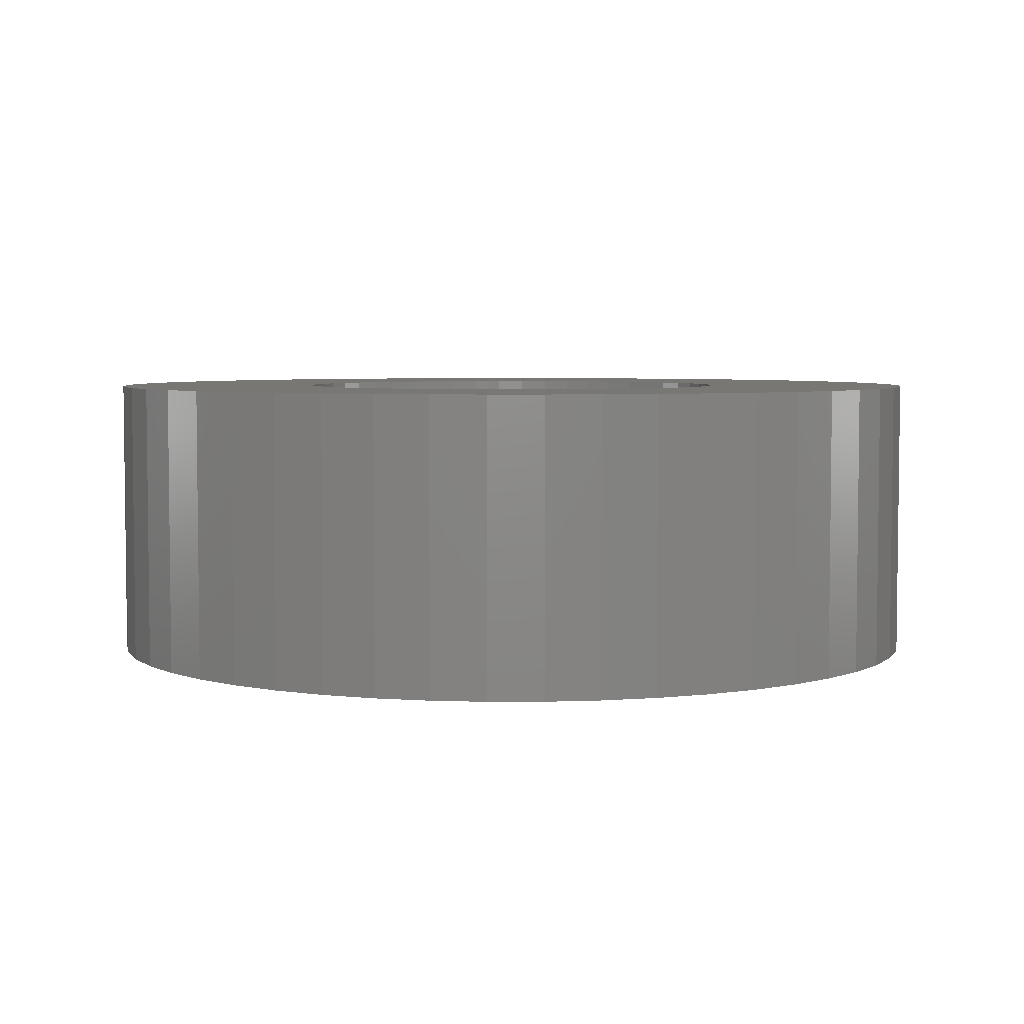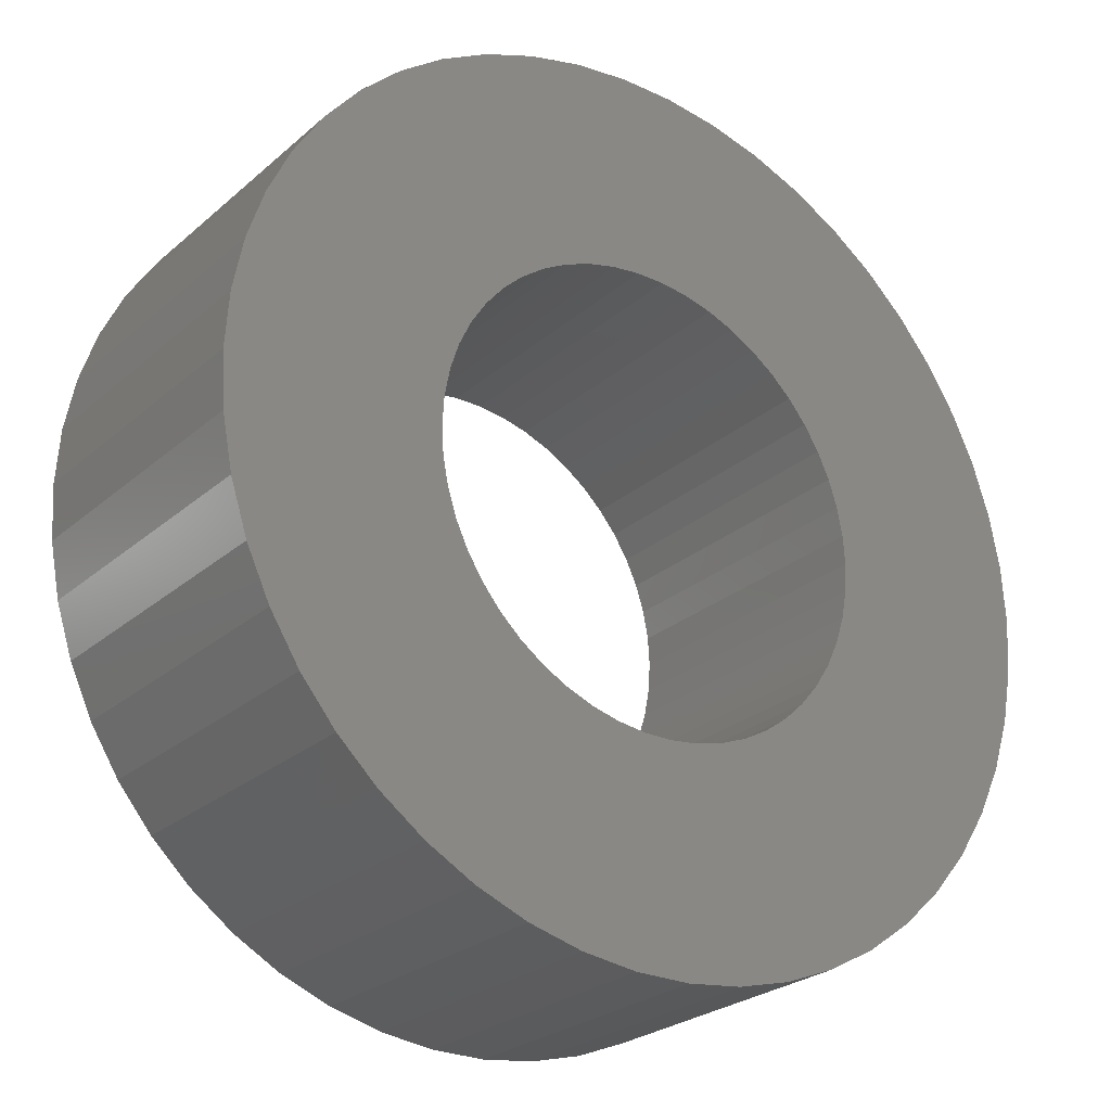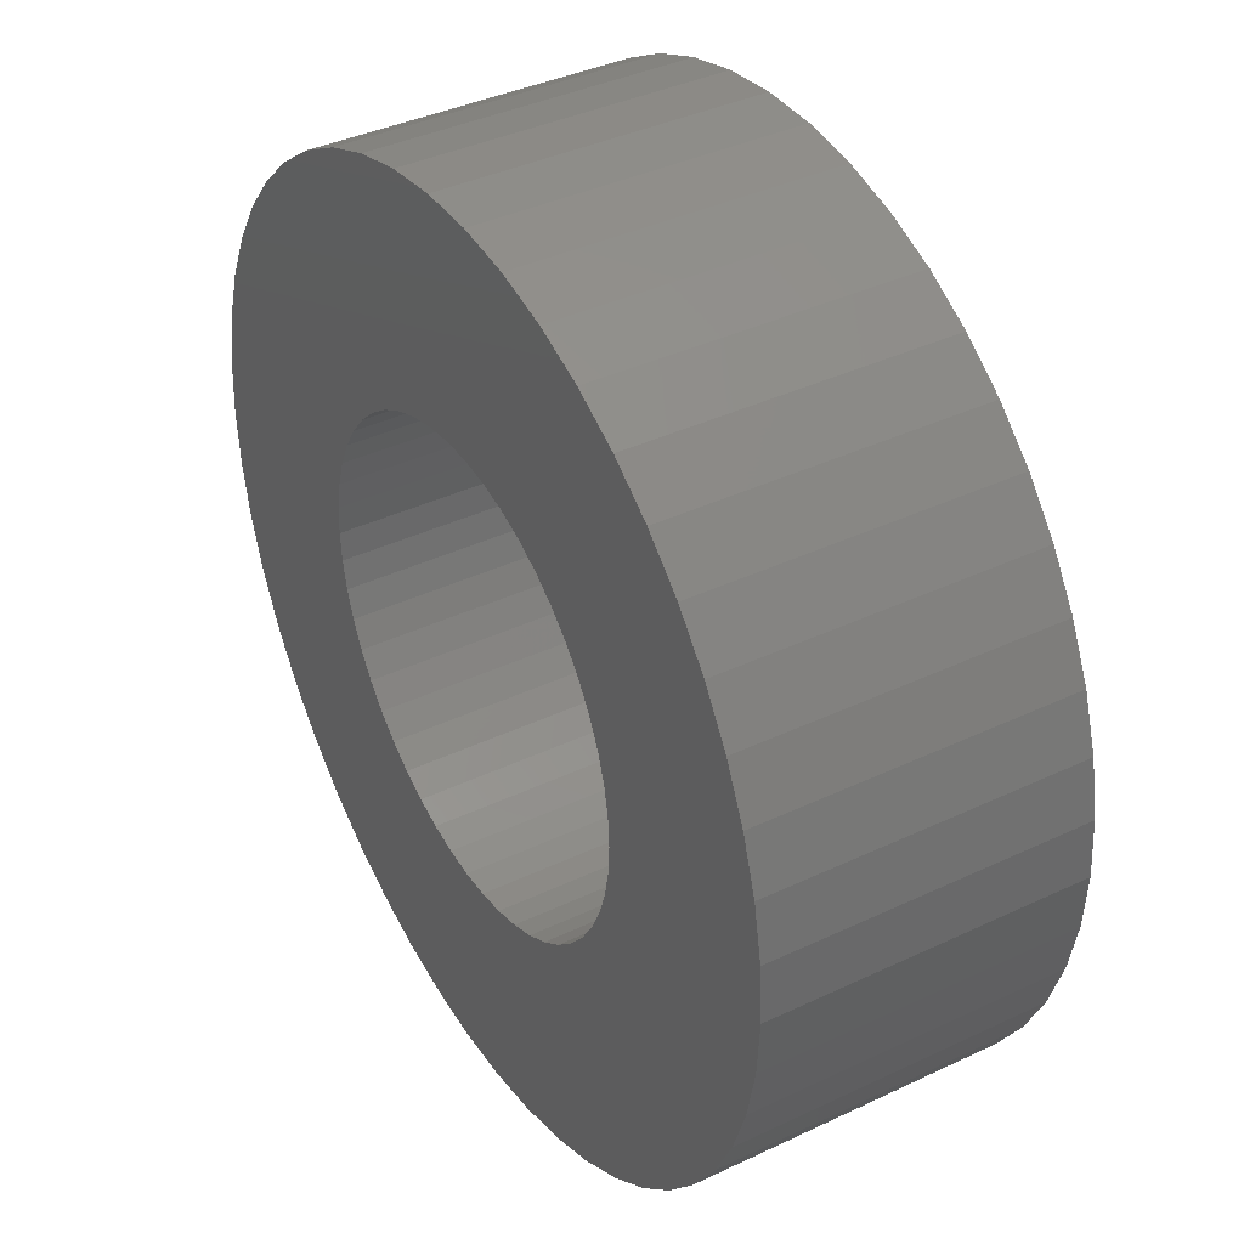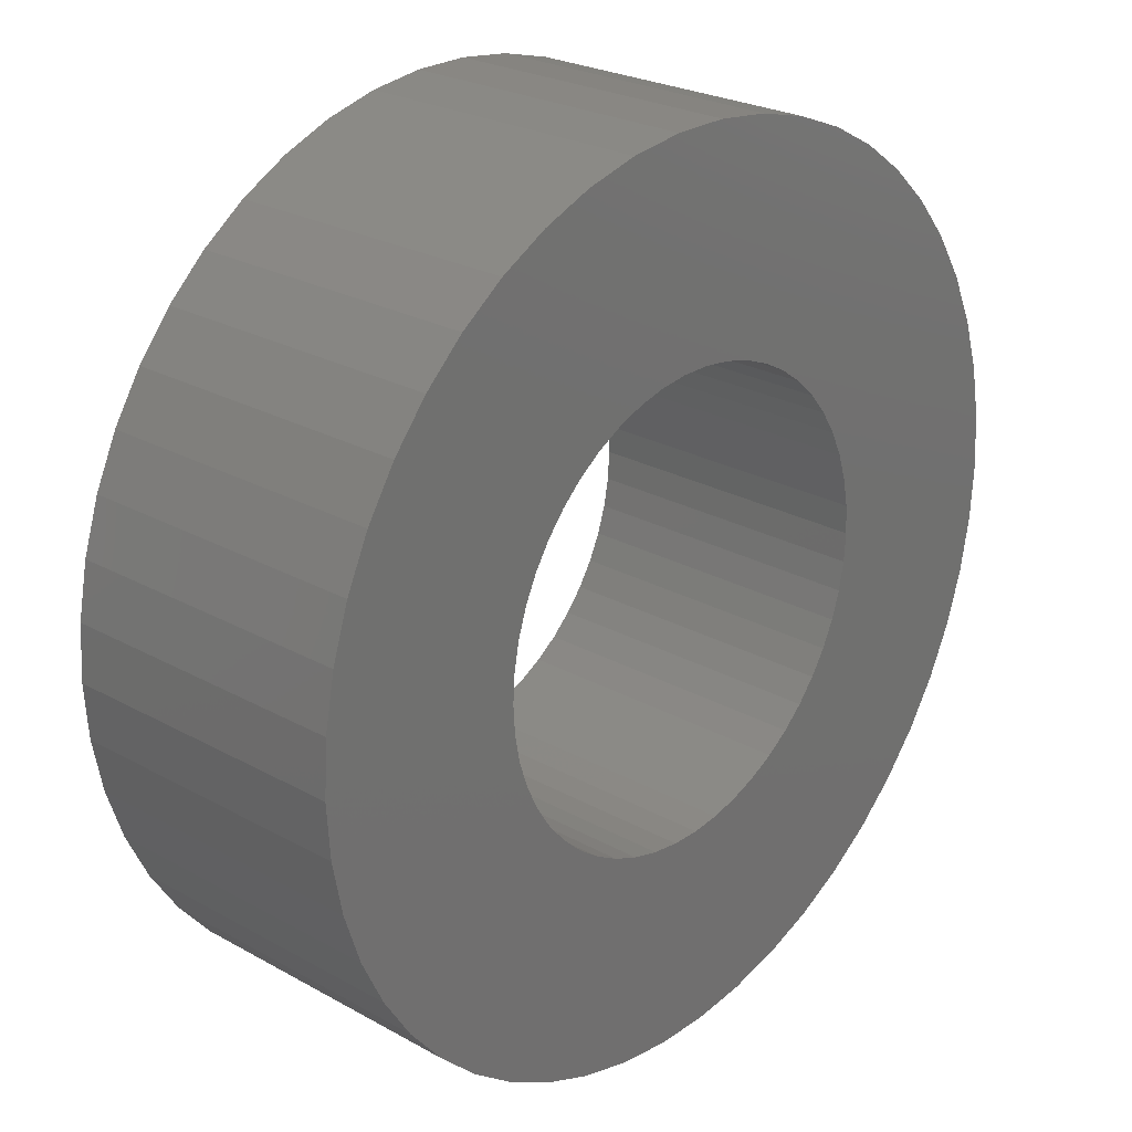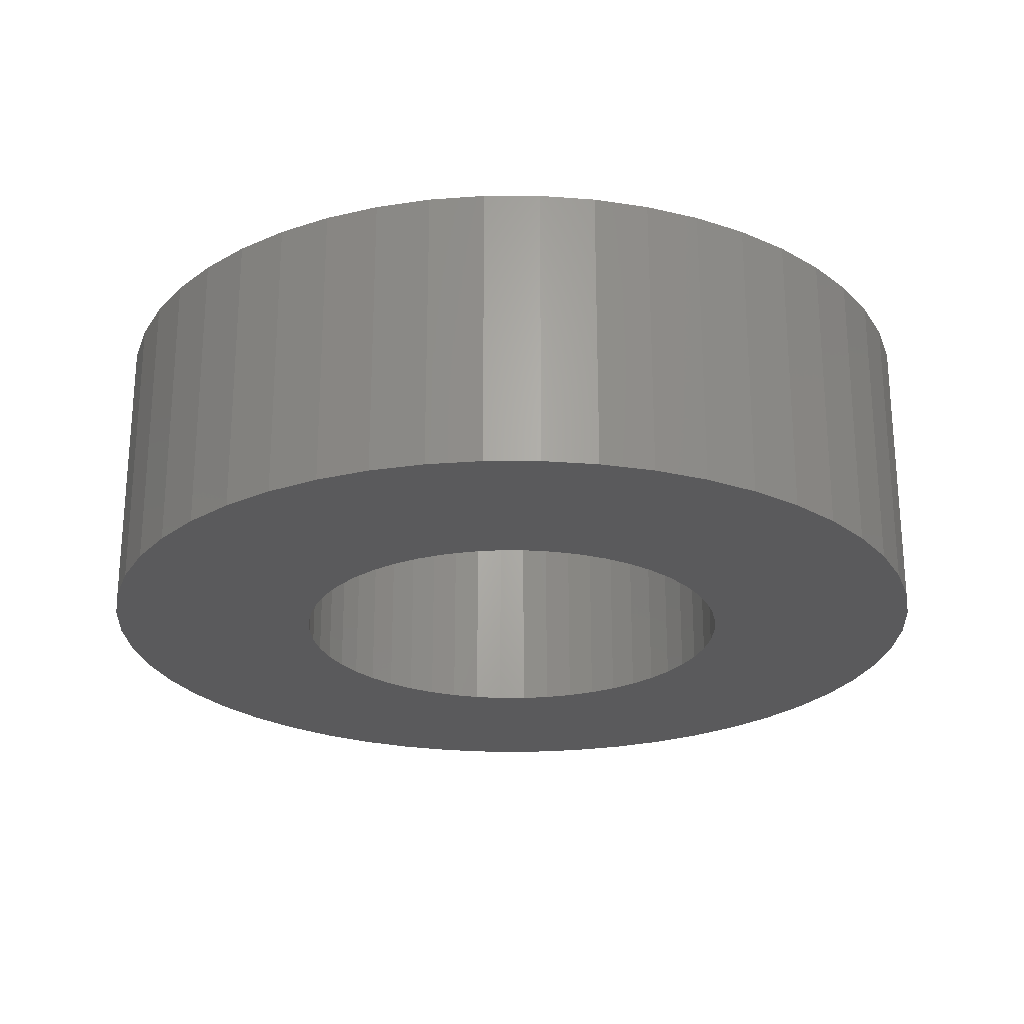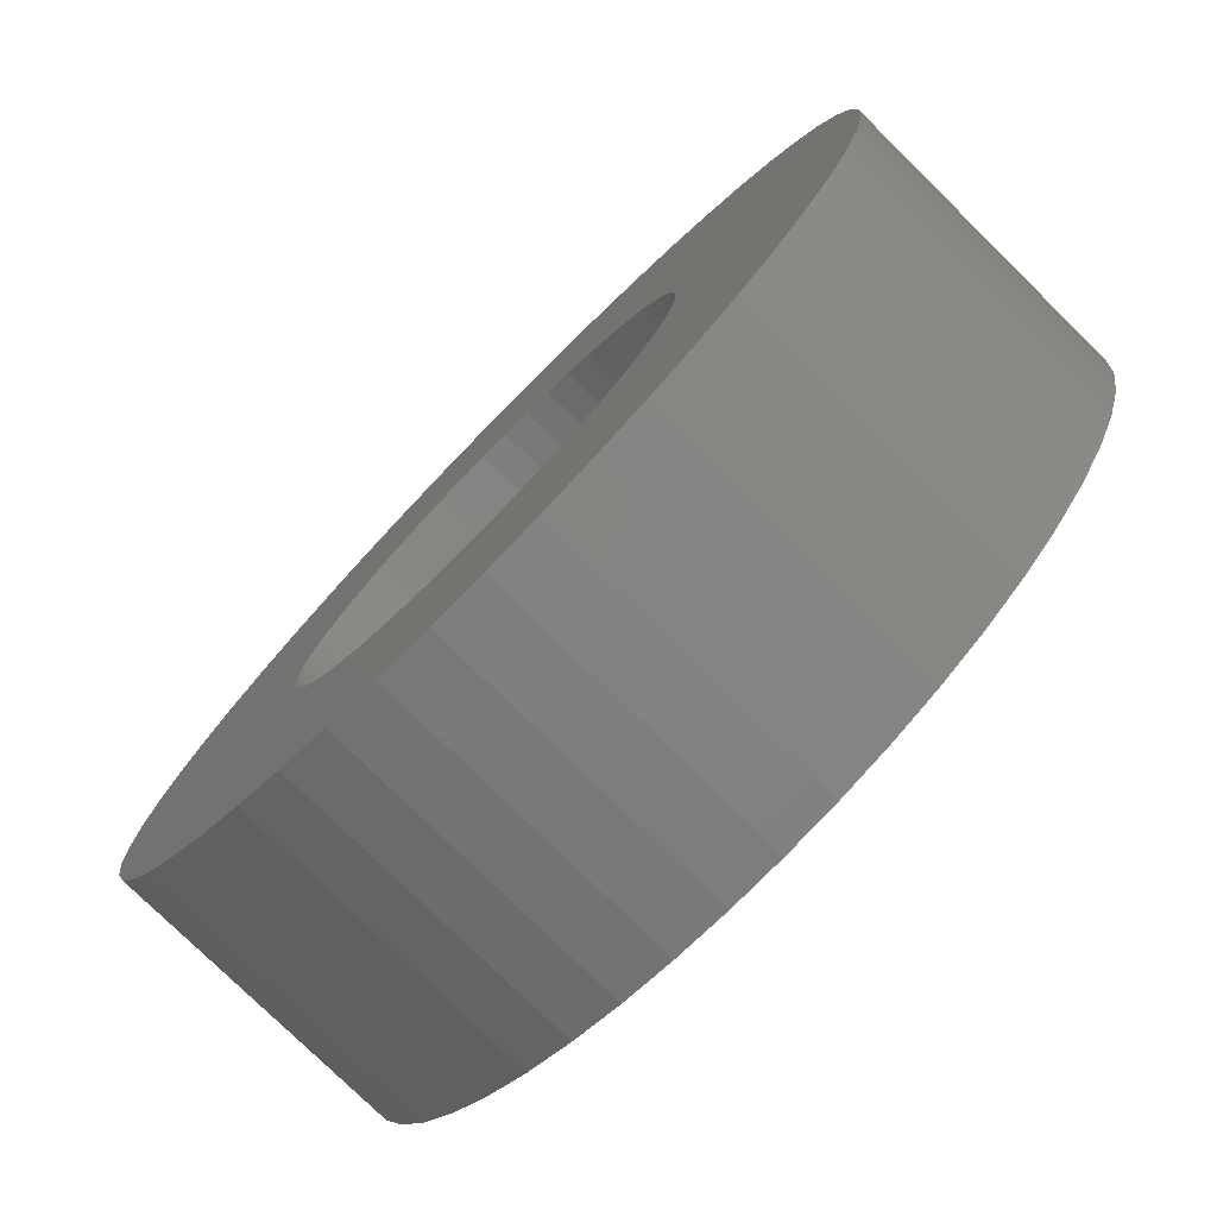
<metadata>
{"format":"stl","ext":"stl","renderer":"f3d","projection":"perspective","resolution":1024,"background":"white","views":[{"elev":4.6,"azim":93.1,"up":"+Z"},{"elev":-25.8,"azim":-36.7,"up":"+Y"},{"elev":39.0,"azim":-120.7,"up":"+Y"},{"elev":25.2,"azim":131.9,"up":"+Y"},{"elev":-24.4,"azim":144.0,"up":"+Z"},{"elev":-77.6,"azim":-134.5,"up":"+Y"}]}
</metadata>
<code>
# stl→obj: 200 verts, 400 faces
v 13.5 0 4.5
v 13.39 1.692 -4.5
v 13.39 1.692 4.5
v 13.5 0 -4.5
v -13.5 0 -4.5
v -13.39 1.692 4.5
v -13.39 1.692 -4.5
v -13.5 0 4.5
v 0.8477 13.47 -4.5
v -0.8477 13.47 4.5
v 0.8477 13.47 4.5
v -0.8477 13.47 -4.5
v -0.8477 -13.47 -4.5
v 0.8477 -13.47 4.5
v -0.8477 -13.47 4.5
v 0.8477 -13.47 -4.5
v 9.841 9.241 -4.5
v 8.605 10.4 4.5
v 9.841 9.241 4.5
v 8.605 10.4 -4.5
v -8.605 10.4 -4.5
v -9.841 9.241 4.5
v -8.605 10.4 4.5
v -9.841 9.241 -4.5
v -4.172 12.84 -4.5
v -5.748 12.22 4.5
v -4.172 12.84 4.5
v -5.748 12.22 -4.5
v 12.55 -4.97 4.5
v 13.08 -3.357 -4.5
v 13.08 -3.357 4.5
v 12.55 -4.97 -4.5
v 12.55 4.97 4.5
v 11.83 6.504 -4.5
v 11.83 6.504 4.5
v 12.55 4.97 -4.5
v 13.08 3.357 -4.5
v 13.08 3.357 4.5
v 10.92 7.935 -4.5
v 10.92 7.935 4.5
v 5.748 12.22 -4.5
v 4.172 12.84 4.5
v 5.748 12.22 4.5
v 4.172 12.84 -4.5
v 2.53 13.26 4.5
v 2.53 13.26 -4.5
v 7.234 11.4 -4.5
v 7.234 11.4 4.5
v -12.55 4.97 -4.5
v -11.83 6.504 4.5
v -11.83 6.504 -4.5
v -12.55 4.97 4.5
v -13.08 3.357 -4.5
v -13.08 3.357 4.5
v -2.53 13.26 -4.5
v -2.53 13.26 4.5
v 2.53 -13.26 4.5
v 2.53 -13.26 -4.5
v -10.92 7.935 4.5
v -10.92 7.935 -4.5
v 7 0 4.5
v 6.945 0.8773 4.5
v 13.39 -1.692 4.5
v 6.78 1.741 4.5
v 6.945 -0.8773 4.5
v 6.508 2.577 4.5
v 6.134 3.372 4.5
v 6.78 -1.741 4.5
v 5.663 4.114 4.5
v 5.103 4.792 4.5
v 6.508 -2.577 4.5
v 4.462 5.394 4.5
v 11.83 -6.504 4.5
v 6.134 -3.372 4.5
v 3.751 5.91 4.5
v 2.98 6.334 4.5
v 2.163 6.657 4.5
v 1.312 6.876 4.5
v 0.4395 6.986 4.5
v -0.4395 6.986 4.5
v -1.312 6.876 4.5
v -2.163 6.657 4.5
v -2.98 6.334 4.5
v -3.751 5.91 4.5
v -7.234 11.4 4.5
v -4.462 5.394 4.5
v -5.103 4.792 4.5
v -5.663 4.114 4.5
v -6.134 3.372 4.5
v 10.92 -7.935 4.5
v 5.663 -4.114 4.5
v 9.841 -9.241 4.5
v 5.103 -4.792 4.5
v 8.605 -10.4 4.5
v 4.462 -5.394 4.5
v 7.234 -11.4 4.5
v 3.751 -5.91 4.5
v 5.748 -12.22 4.5
v 2.98 -6.334 4.5
v 4.172 -12.84 4.5
v 2.163 -6.657 4.5
v 1.312 -6.876 4.5
v 0.4395 -6.986 4.5
v -0.4395 -6.986 4.5
v -1.312 -6.876 4.5
v -2.53 -13.26 4.5
v -2.163 -6.657 4.5
v -4.172 -12.84 4.5
v -2.98 -6.334 4.5
v -5.748 -12.22 4.5
v -3.751 -5.91 4.5
v -7.234 -11.4 4.5
v -4.462 -5.394 4.5
v -8.605 -10.4 4.5
v -5.103 -4.792 4.5
v -9.841 -9.241 4.5
v -5.663 -4.114 4.5
v -10.92 -7.935 4.5
v -6.134 -3.372 4.5
v -11.83 -6.504 4.5
v -6.508 -2.577 4.5
v -12.55 -4.97 4.5
v -6.78 -1.741 4.5
v -13.08 -3.357 4.5
v -6.945 -0.8773 4.5
v -13.39 -1.692 4.5
v -7 0 4.5
v -6.508 2.577 4.5
v -6.78 1.741 4.5
v -6.945 0.8773 4.5
v -7.234 11.4 -4.5
v 13.39 -1.692 -4.5
v 10.92 -7.935 -4.5
v 9.841 -9.241 -4.5
v 11.83 -6.504 -4.5
v 7 0 -4.5
v 6.945 -0.8773 -4.5
v 6.78 -1.741 -4.5
v 6.945 0.8773 -4.5
v 6.508 -2.577 -4.5
v 6.134 -3.372 -4.5
v 6.78 1.741 -4.5
v 5.663 -4.114 -4.5
v 5.103 -4.792 -4.5
v 8.605 -10.4 -4.5
v 6.508 2.577 -4.5
v 4.462 -5.394 -4.5
v 7.234 -11.4 -4.5
v 6.134 3.372 -4.5
v 3.751 -5.91 -4.5
v 5.748 -12.22 -4.5
v 2.98 -6.334 -4.5
v 4.172 -12.84 -4.5
v 2.163 -6.657 -4.5
v 1.312 -6.876 -4.5
v 0.4395 -6.986 -4.5
v -0.4395 -6.986 -4.5
v -1.312 -6.876 -4.5
v -2.53 -13.26 -4.5
v -2.163 -6.657 -4.5
v -4.172 -12.84 -4.5
v -2.98 -6.334 -4.5
v -5.748 -12.22 -4.5
v -3.751 -5.91 -4.5
v -7.234 -11.4 -4.5
v -4.462 -5.394 -4.5
v -8.605 -10.4 -4.5
v -5.103 -4.792 -4.5
v -9.841 -9.241 -4.5
v -5.663 -4.114 -4.5
v -10.92 -7.935 -4.5
v -11.83 -6.504 -4.5
v -6.134 -3.372 -4.5
v 5.663 4.114 -4.5
v 5.103 4.792 -4.5
v 4.462 5.394 -4.5
v 3.751 5.91 -4.5
v 2.98 6.334 -4.5
v 2.163 6.657 -4.5
v 1.312 6.876 -4.5
v 0.4395 6.986 -4.5
v -0.4395 6.986 -4.5
v -1.312 6.876 -4.5
v -2.163 6.657 -4.5
v -2.98 6.334 -4.5
v -3.751 5.91 -4.5
v -4.462 5.394 -4.5
v -5.103 4.792 -4.5
v -5.663 4.114 -4.5
v -6.134 3.372 -4.5
v -6.508 2.577 -4.5
v -6.78 1.741 -4.5
v -6.945 0.8773 -4.5
v -7 0 -4.5
v -6.508 -2.577 -4.5
v -12.55 -4.97 -4.5
v -6.78 -1.741 -4.5
v -13.08 -3.357 -4.5
v -6.945 -0.8773 -4.5
v -13.39 -1.692 -4.5
f 1 2 3
f 2 1 4
f 5 6 7
f 6 5 8
f 9 10 11
f 10 9 12
f 13 14 15
f 14 13 16
f 17 18 19
f 18 17 20
f 21 22 23
f 22 21 24
f 25 26 27
f 26 25 28
f 29 30 31
f 30 29 32
f 33 34 35
f 34 33 36
f 3 37 38
f 37 3 2
f 35 39 40
f 39 35 34
f 41 42 43
f 42 41 44
f 44 45 42
f 45 44 46
f 47 43 48
f 43 47 41
f 49 50 51
f 50 49 52
f 53 52 49
f 52 53 54
f 55 27 56
f 27 55 25
f 16 57 14
f 57 16 58
f 38 36 33
f 36 38 37
f 40 17 19
f 17 40 39
f 46 11 45
f 11 46 9
f 20 48 18
f 48 20 47
f 51 59 60
f 59 51 50
f 60 22 24
f 22 60 59
f 7 54 53
f 54 7 6
f 61 1 3
f 62 3 38
f 1 61 63
f 64 38 33
f 65 63 61
f 66 33 35
f 63 65 31
f 67 35 40
f 68 31 65
f 69 40 19
f 31 68 29
f 70 19 18
f 71 29 68
f 72 18 48
f 29 71 73
f 74 73 71
f 3 62 61
f 38 64 62
f 33 66 64
f 35 67 66
f 75 48 43
f 40 69 67
f 19 70 69
f 18 72 70
f 76 43 42
f 48 75 72
f 43 76 75
f 77 42 45
f 42 77 76
f 45 78 77
f 11 78 45
f 11 79 78
f 11 80 79
f 10 80 11
f 10 81 80
f 56 81 10
f 81 56 82
f 27 82 56
f 82 27 83
f 26 83 27
f 83 26 84
f 85 84 26
f 84 85 86
f 23 86 85
f 86 23 87
f 22 87 23
f 87 22 88
f 59 88 22
f 50 89 59
f 88 59 89
f 73 74 90
f 91 90 74
f 90 91 92
f 93 92 91
f 92 93 94
f 95 94 93
f 94 95 96
f 97 96 95
f 96 97 98
f 99 98 97
f 98 99 100
f 101 100 99
f 100 101 57
f 102 57 101
f 102 14 57
f 103 14 102
f 104 14 103
f 104 15 14
f 105 15 104
f 106 105 107
f 105 106 15
f 108 107 109
f 110 109 111
f 107 108 106
f 112 111 113
f 114 113 115
f 116 115 117
f 109 110 108
f 118 117 119
f 120 119 121
f 122 121 123
f 124 123 125
f 111 112 110
f 126 125 127
f 89 50 128
f 52 128 50
f 113 114 112
f 128 52 129
f 115 116 114
f 54 129 52
f 117 118 116
f 129 54 130
f 119 120 118
f 6 130 54
f 121 122 120
f 130 6 127
f 123 124 122
f 8 127 6
f 125 126 124
f 127 8 126
f 28 85 26
f 85 28 131
f 131 23 85
f 23 131 21
f 12 56 10
f 56 12 55
f 63 4 1
f 4 63 132
f 92 133 90
f 133 92 134
f 73 32 29
f 32 73 135
f 31 132 63
f 132 31 30
f 136 4 132
f 137 132 30
f 4 136 2
f 138 30 32
f 139 2 136
f 140 32 135
f 2 139 37
f 141 135 133
f 142 37 139
f 143 133 134
f 37 142 36
f 144 134 145
f 146 36 142
f 147 145 148
f 36 146 34
f 149 34 146
f 132 137 136
f 30 138 137
f 32 140 138
f 135 141 140
f 150 148 151
f 133 143 141
f 134 144 143
f 145 147 144
f 152 151 153
f 148 150 147
f 151 152 150
f 154 153 58
f 153 154 152
f 58 155 154
f 16 155 58
f 16 156 155
f 16 157 156
f 13 157 16
f 13 158 157
f 159 158 13
f 158 159 160
f 161 160 159
f 160 161 162
f 163 162 161
f 162 163 164
f 165 164 163
f 164 165 166
f 167 166 165
f 166 167 168
f 169 168 167
f 168 169 170
f 171 170 169
f 172 173 171
f 170 171 173
f 34 149 39
f 174 39 149
f 39 174 17
f 175 17 174
f 17 175 20
f 176 20 175
f 20 176 47
f 177 47 176
f 47 177 41
f 178 41 177
f 41 178 44
f 179 44 178
f 44 179 46
f 180 46 179
f 180 9 46
f 181 9 180
f 182 9 181
f 182 12 9
f 183 12 182
f 55 183 184
f 183 55 12
f 25 184 185
f 28 185 186
f 184 25 55
f 131 186 187
f 21 187 188
f 24 188 189
f 185 28 25
f 60 189 190
f 51 190 191
f 49 191 192
f 53 192 193
f 186 131 28
f 7 193 194
f 173 172 195
f 196 195 172
f 187 21 131
f 195 196 197
f 188 24 21
f 198 197 196
f 189 60 24
f 197 198 199
f 190 51 60
f 200 199 198
f 191 49 51
f 199 200 194
f 192 53 49
f 5 194 200
f 193 7 53
f 194 5 7
f 151 96 98
f 96 151 148
f 145 92 94
f 92 145 134
f 90 135 73
f 135 90 133
f 161 106 108
f 106 161 159
f 169 118 171
f 118 169 116
f 171 120 172
f 120 171 118
f 196 124 198
f 124 196 122
f 153 98 100
f 98 153 151
f 58 100 57
f 100 58 153
f 159 15 106
f 15 159 13
f 163 108 110
f 108 163 161
f 169 114 116
f 114 169 167
f 172 122 196
f 122 172 120
f 198 126 200
f 126 198 124
f 200 8 5
f 8 200 126
f 148 94 96
f 94 148 145
f 165 110 112
f 110 165 163
f 167 112 114
f 112 167 165
f 136 62 139
f 62 136 61
f 127 193 130
f 193 127 194
f 182 79 80
f 79 182 181
f 156 104 103
f 104 156 157
f 144 95 93
f 95 144 147
f 176 70 72
f 70 176 175
f 188 86 87
f 86 188 187
f 185 82 83
f 82 185 184
f 146 67 149
f 67 146 66
f 139 64 142
f 64 139 62
f 179 76 77
f 76 179 178
f 178 75 76
f 75 178 177
f 128 190 89
f 190 128 191
f 89 189 88
f 189 89 190
f 129 191 128
f 191 129 192
f 187 84 86
f 84 187 186
f 184 81 82
f 81 184 183
f 155 103 102
f 103 155 156
f 142 66 146
f 66 142 64
f 174 70 175
f 70 174 69
f 149 69 174
f 69 149 67
f 180 77 78
f 77 180 179
f 181 78 79
f 78 181 180
f 177 72 75
f 72 177 176
f 130 192 129
f 192 130 193
f 183 80 81
f 80 183 182
f 137 61 136
f 61 137 65
f 141 71 140
f 71 141 74
f 119 195 121
f 195 119 173
f 147 97 95
f 97 147 150
f 152 101 99
f 101 152 154
f 88 188 87
f 188 88 189
f 186 83 84
f 83 186 185
f 144 91 143
f 91 144 93
f 160 109 107
f 109 160 162
f 121 197 123
f 197 121 195
f 125 194 127
f 194 125 199
f 150 99 97
f 99 150 152
f 154 102 101
f 102 154 155
f 140 68 138
f 68 140 71
f 138 65 137
f 65 138 68
f 143 74 141
f 74 143 91
f 157 105 104
f 105 157 158
f 166 115 113
f 115 166 168
f 158 107 105
f 107 158 160
f 115 170 117
f 170 115 168
f 117 173 119
f 173 117 170
f 123 199 125
f 199 123 197
f 162 111 109
f 111 162 164
f 164 113 111
f 113 164 166

</code>
